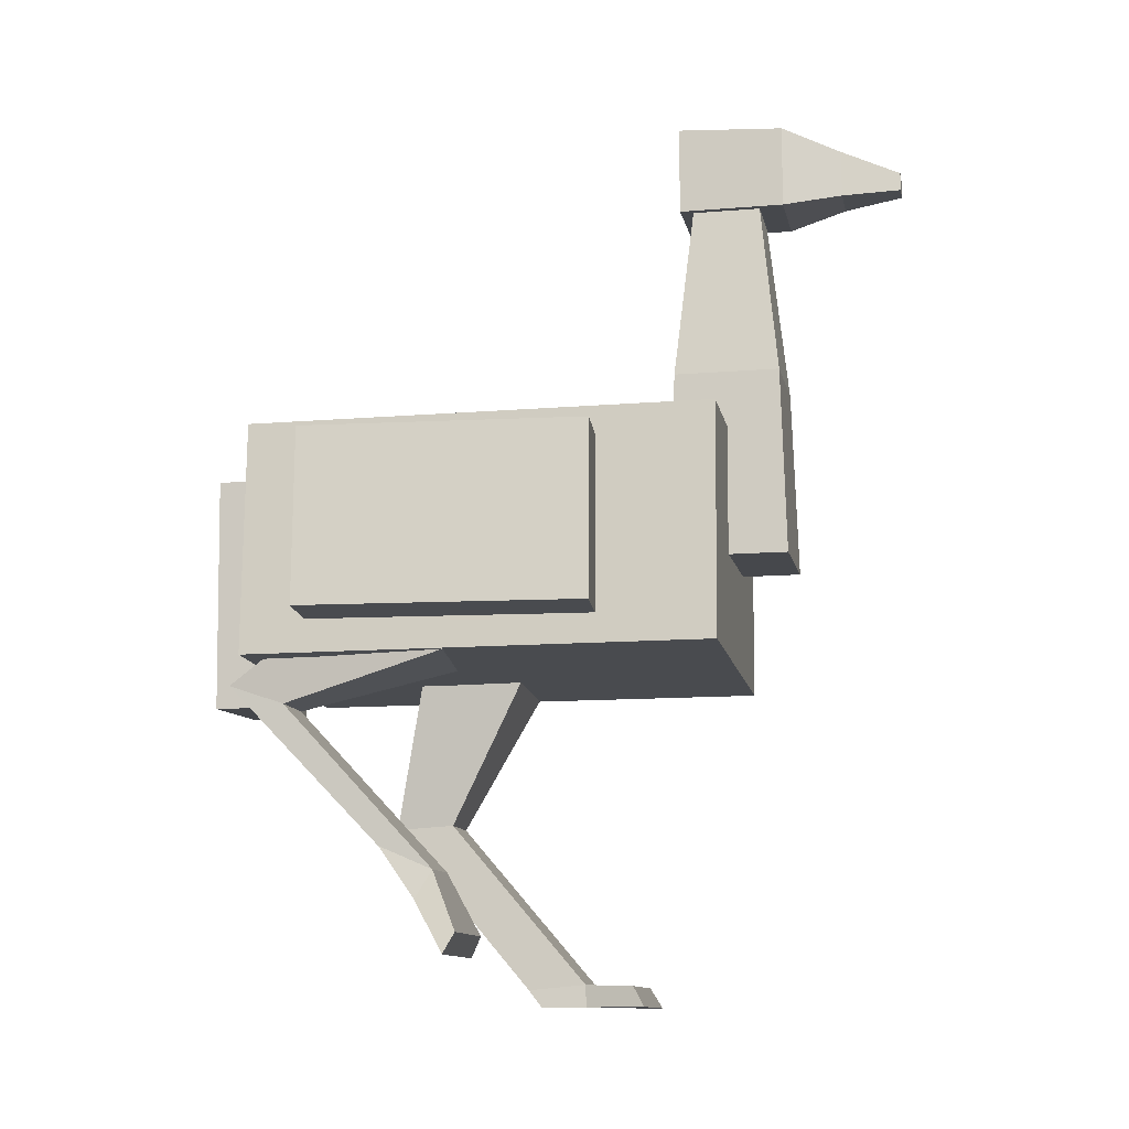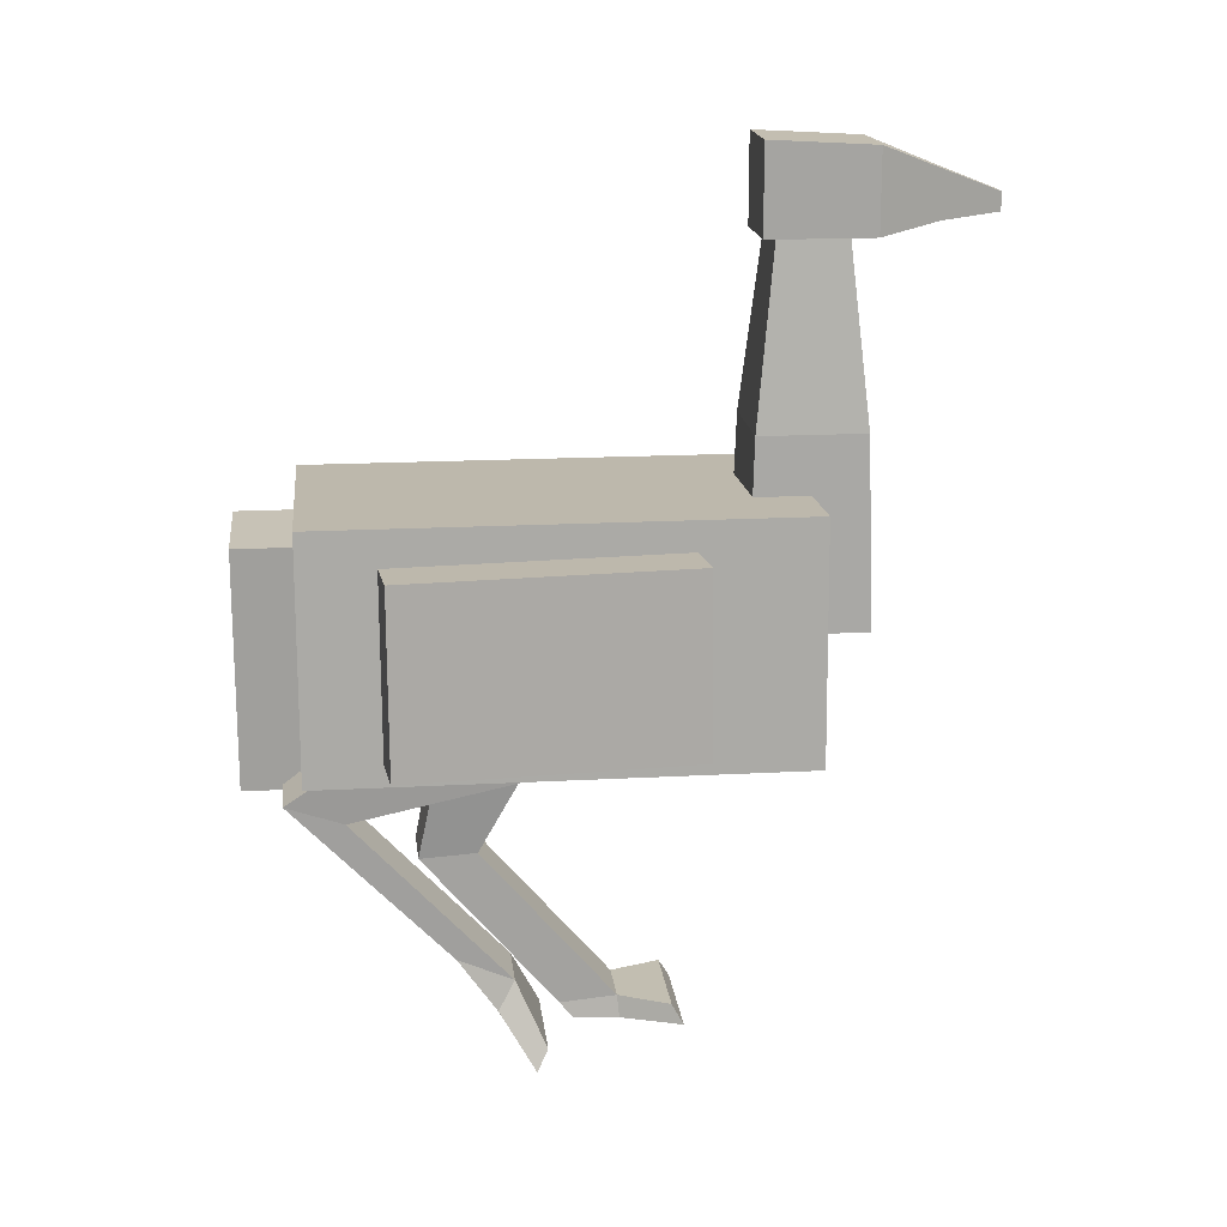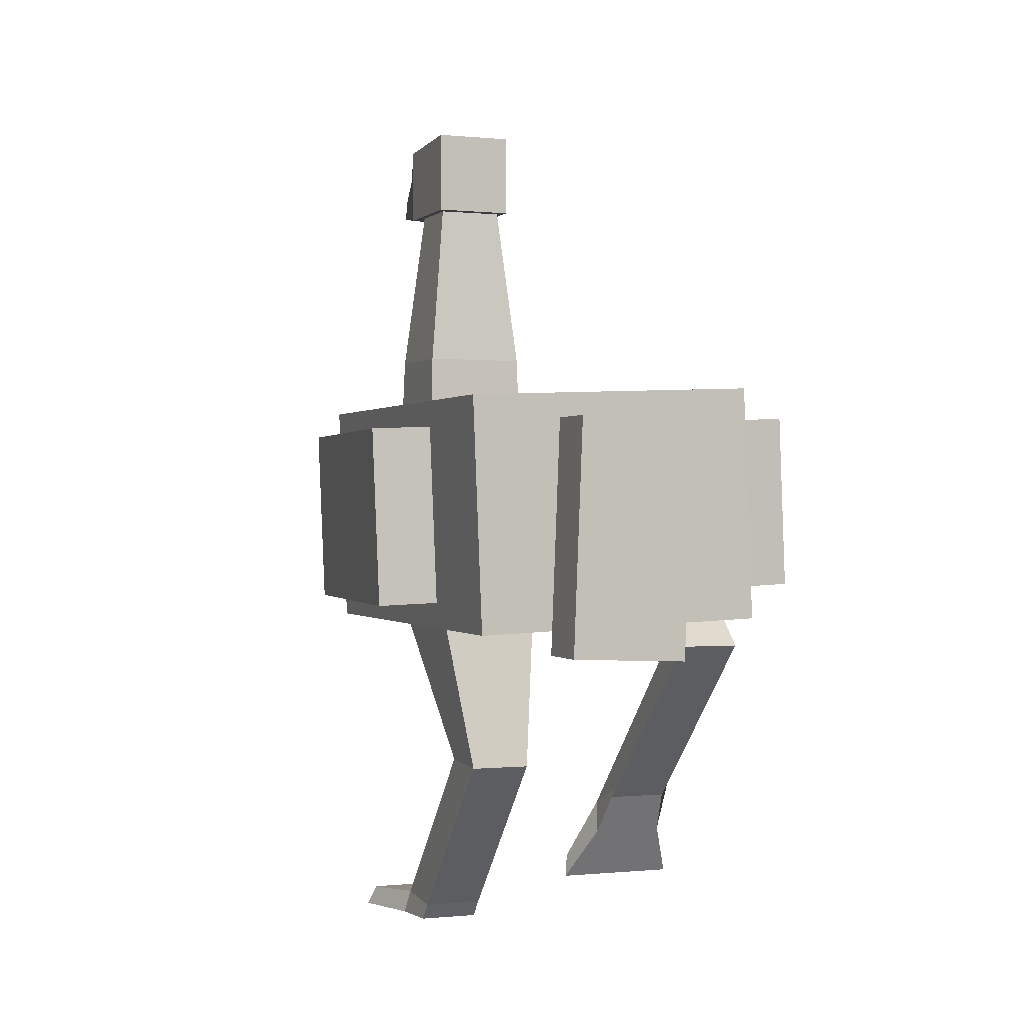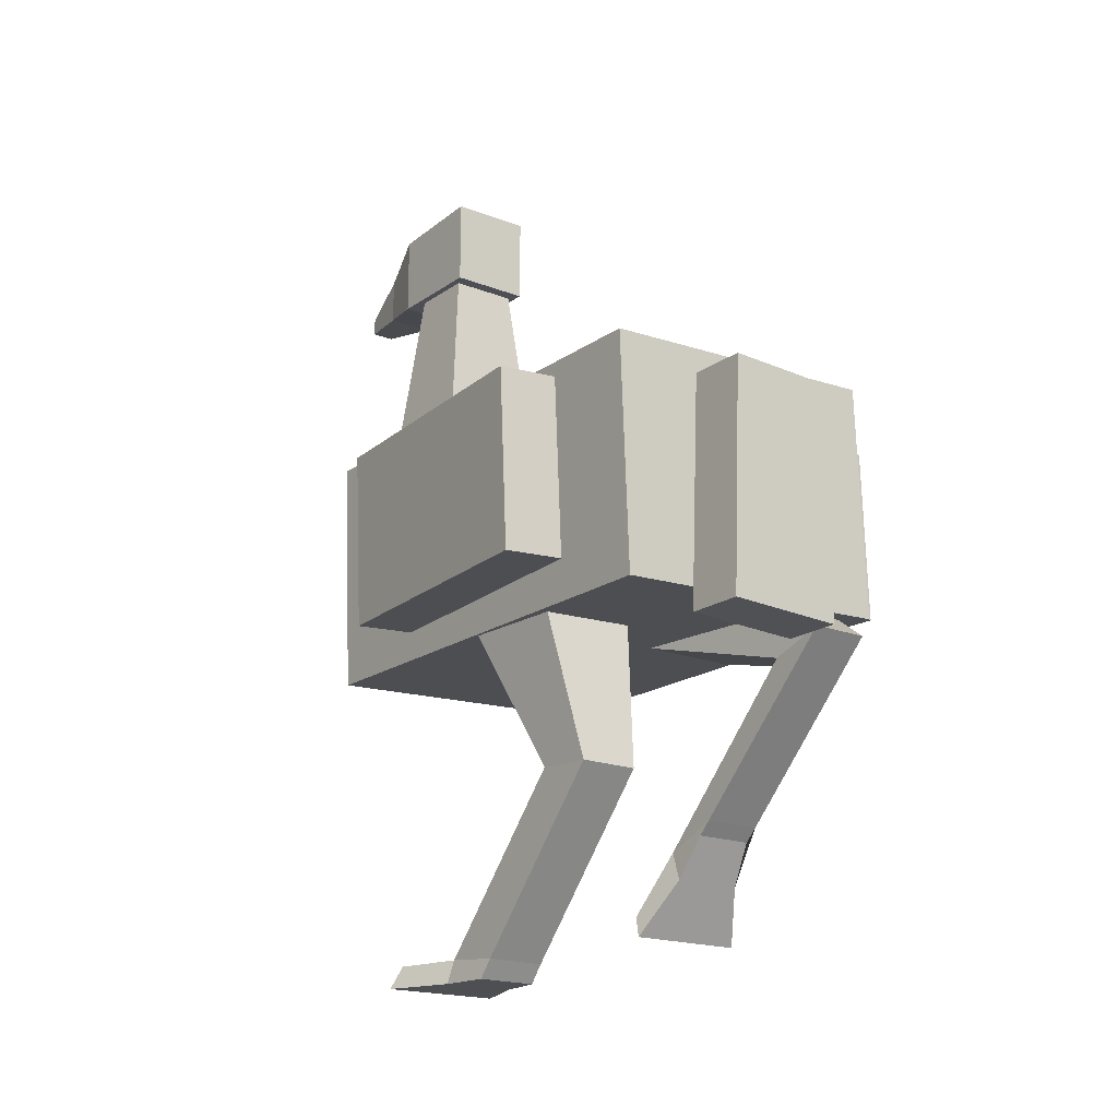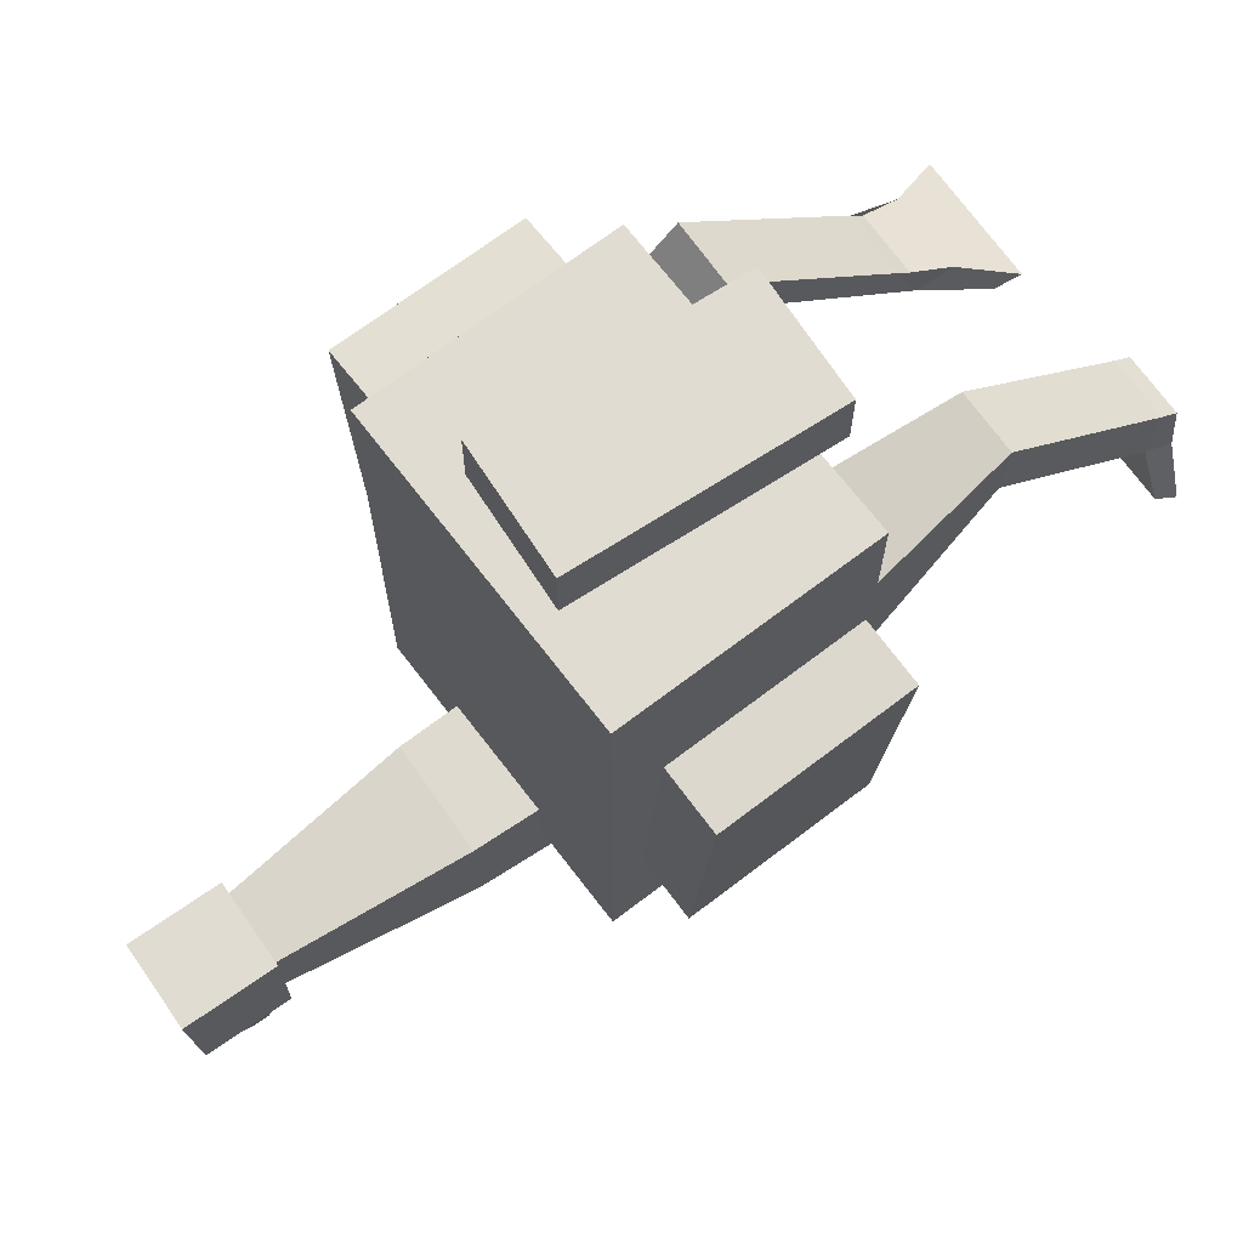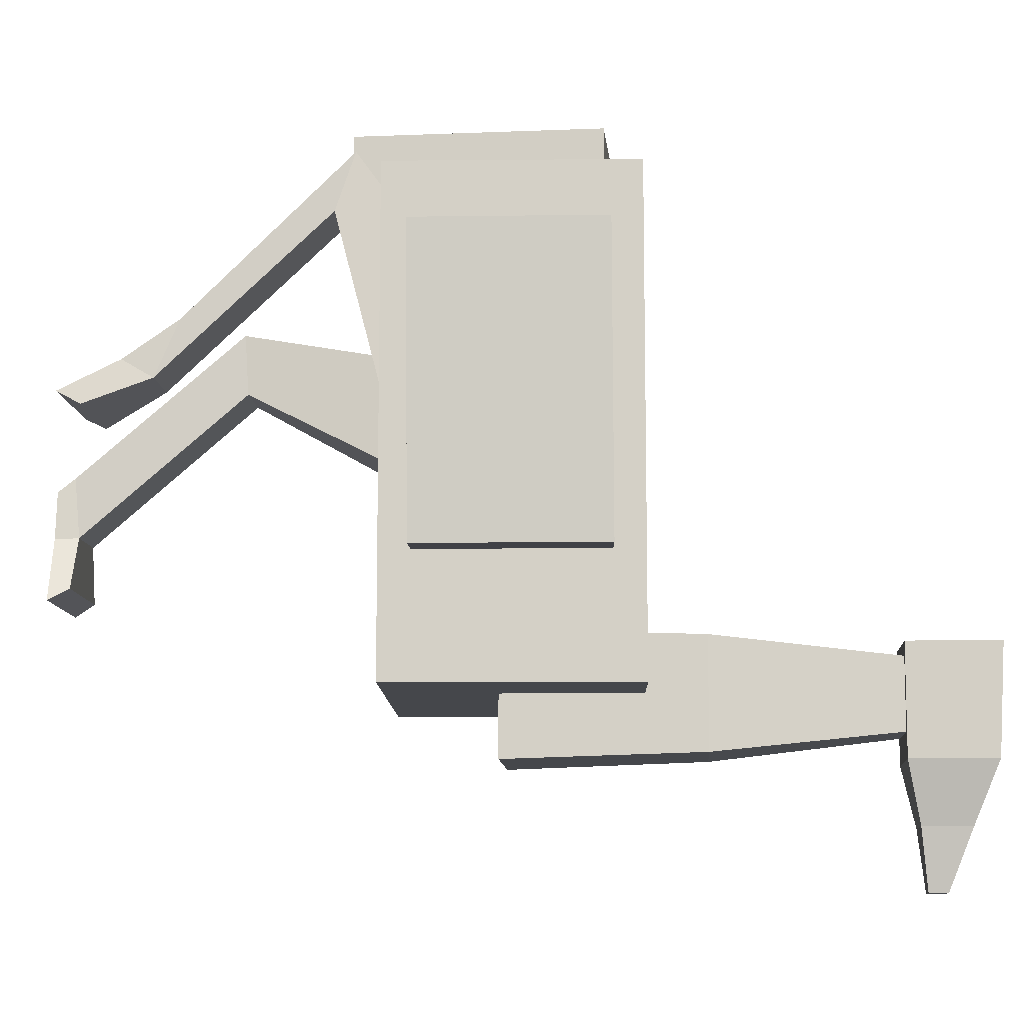
<metadata>
{"format":"obj","ext":"obj","renderer":"f3d","projection":"perspective","resolution":1024,"background":"white","views":[{"elev":-11.6,"azim":101.4,"up":"+Y"},{"elev":17.0,"azim":83.7,"up":"+Y"},{"elev":0.1,"azim":-20.7,"up":"+Y"},{"elev":-18.2,"azim":-36.9,"up":"+Y"},{"elev":69.3,"azim":-125.1,"up":"+Z"},{"elev":-10.5,"azim":93.6,"up":"+Z"}]}
</metadata>
<code>
o Cube_Cube.001
v -0.2423 0.05179 0.4
v -0.2582 0.4515 0.4
v -0.2423 0.05179 -0.4
v -0.2582 0.4515 -0.4
v 0.2573 0.07166 0.4
v 0.2414 0.4713 0.4
v 0.2573 0.07166 -0.4
v 0.2414 0.4713 -0.4
v -0.1019 0.2421 -0.3
v -0.05611 0.882 -0.344
v -0.1019 0.2421 -0.5
v -0.05611 0.882 -0.456
v 0.09809 0.2415 -0.3
v 0.05588 0.8817 -0.344
v 0.09809 0.2415 -0.5
v 0.05588 0.8817 -0.456
v -0.1192 0.01574 0.5
v -0.1033 0.4157 0.5
v -0.1192 0.01574 0.4
v -0.1033 0.4157 0.4
v 0.08064 0.007793 0.5
v 0.09655 0.4078 0.5
v 0.08064 0.007793 0.4
v 0.09655 0.4078 0.4
v -0.06975 1.012 -0.32
v -0.06978 1.002 -0.5
v 0.07025 1.012 -0.32
v 0.07022 1.002 -0.5
v -0.07017 0.862 -0.32
v -0.07017 0.862 -0.5
v 0.06983 0.8616 -0.32
v 0.06983 0.8616 -0.5
v -0.03989 0.9619 -0.6
v 0.04011 0.9617 -0.6
v -0.04011 0.8819 -0.6
v 0.03988 0.8817 -0.6
v -0.02 0.9227 -0.7
v 0.02 0.9226 -0.7
v -0.02009 0.8919 -0.7
v 0.01991 0.8918 -0.7
v 0.1 -0.2641 0.1496
v 0.05222 0.2637 0.09426
v 0.09 -0.3314 0.1064
v 0.05405 0.07763 0.02106
v 0.2 -0.2641 0.1496
v 0.2522 0.2665 0.09234
v 0.21 -0.3314 0.1064
v 0.254 0.08036 0.01914
v -0.2 -0.5001 -0.04
v -0.2466 0.1946 0.1429
v -0.21 -0.5001 -0.12
v -0.2468 0.1159 -0.04094
v -0.1 -0.5001 -0.04
v -0.04661 0.1962 0.142
v -0.09 -0.5001 -0.12
v -0.04681 0.1175 -0.04184
v 0.1086 0.02751 0.432
v 0.1081 -0.004906 0.3375
v 0.2081 -0.005183 0.337
v 0.2086 0.02723 0.4316
v -0.193 -0.1916 0.2196
v -0.1939 -0.1856 0.1198
v -0.09391 -0.1857 0.1189
v -0.09302 -0.1917 0.2187
v -0.09101 0.5621 -0.31
v -0.09101 0.5621 -0.49
v 0.08899 0.5616 -0.49
v 0.08899 0.5616 -0.31
v 0.3915 0.1255 0.2688
v 0.3796 0.4255 0.2699
v 0.2919 0.1215 0.2768
v 0.28 0.4215 0.2778
v 0.3533 0.1256 -0.2096
v 0.3414 0.4257 -0.2086
v 0.2537 0.1216 -0.2017
v 0.2418 0.4217 -0.2007
v -0.281 0.1019 0.2795
v -0.2929 0.4019 0.2785
v -0.3806 0.09792 0.2716
v -0.3925 0.398 0.2705
v -0.2429 0.1017 -0.199
v -0.2548 0.4018 -0.2
v -0.3425 0.09777 -0.2069
v -0.3544 0.3978 -0.2079
v 0.1001 -0.2819 0.07897
v 0.2001 -0.283 0.07882
v 0.2007 -0.2435 0.1707
v 0.1007 -0.2424 0.1708
v -0.2 -0.4616 -0.1163
v -0.1 -0.4621 -0.1171
v -0.09939 -0.4709 -0.01744
v -0.1994 -0.4704 -0.01674
v 0.06 -0.3857 0.0302
v 0.05 -0.4213 0.04861
v 0.25 -0.4213 0.04861
v 0.24 -0.3857 0.0302
v -0.24 -0.4654 -0.2068
v -0.25 -0.5001 -0.2268
v -0.05 -0.5001 -0.2268
v -0.06 -0.4654 -0.2068
f 1 2 4 3
f 3 4 8 7
f 7 8 6 5
f 5 6 2 1
f 3 7 5 1
f 8 4 2 6
f 65 10 12 66
f 66 12 16 67
f 67 16 14 68
f 68 14 10 65
f 17 18 20 19
f 19 20 24 23
f 23 24 22 21
f 21 22 18 17
f 19 23 21 17
f 24 20 18 22
f 28 26 25 27
f 32 31 29 30
f 27 31 32 28
f 26 30 29 25
f 25 29 31 27
f 26 33 35 30
f 33 37 39 35
f 30 35 36 32
f 28 34 33 26
f 32 36 34 28
f 38 40 39 37
f 35 39 40 36
f 36 40 38 34
f 34 38 37 33
f 57 42 44 58
f 58 44 48 59
f 59 48 46 60
f 60 46 42 57
f 43 47 45 41
f 61 50 52 62
f 62 52 56 63
f 63 56 54 64
f 64 54 50 61
f 51 55 53 49
f 87 60 57 88
f 86 59 60 87
f 85 58 59 86
f 88 57 58 85
f 91 64 61 92
f 90 63 64 91
f 89 62 63 90
f 92 61 62 89
f 13 68 65 9
f 15 67 68 13
f 11 66 67 15
f 9 65 66 11
f 69 70 72 71
f 71 72 76 75
f 75 76 74 73
f 73 74 70 69
f 71 75 73 69
f 76 72 70 74
f 77 78 80 79
f 79 80 84 83
f 83 84 82 81
f 81 82 78 77
f 79 83 81 77
f 84 80 78 82
f 41 88 85 43
f 90 55 99 100
f 47 86 87 45
f 45 87 88 41
f 49 92 89 51
f 85 86 96 93
f 55 90 91 53
f 53 91 92 49
f 55 51 98 99
f 43 85 93 94
f 89 90 100 97
f 86 47 95 96
f 47 43 94 95
f 51 89 97 98
f 94 93 96 95
f 98 97 100 99
f 11 15 13 9

</code>
